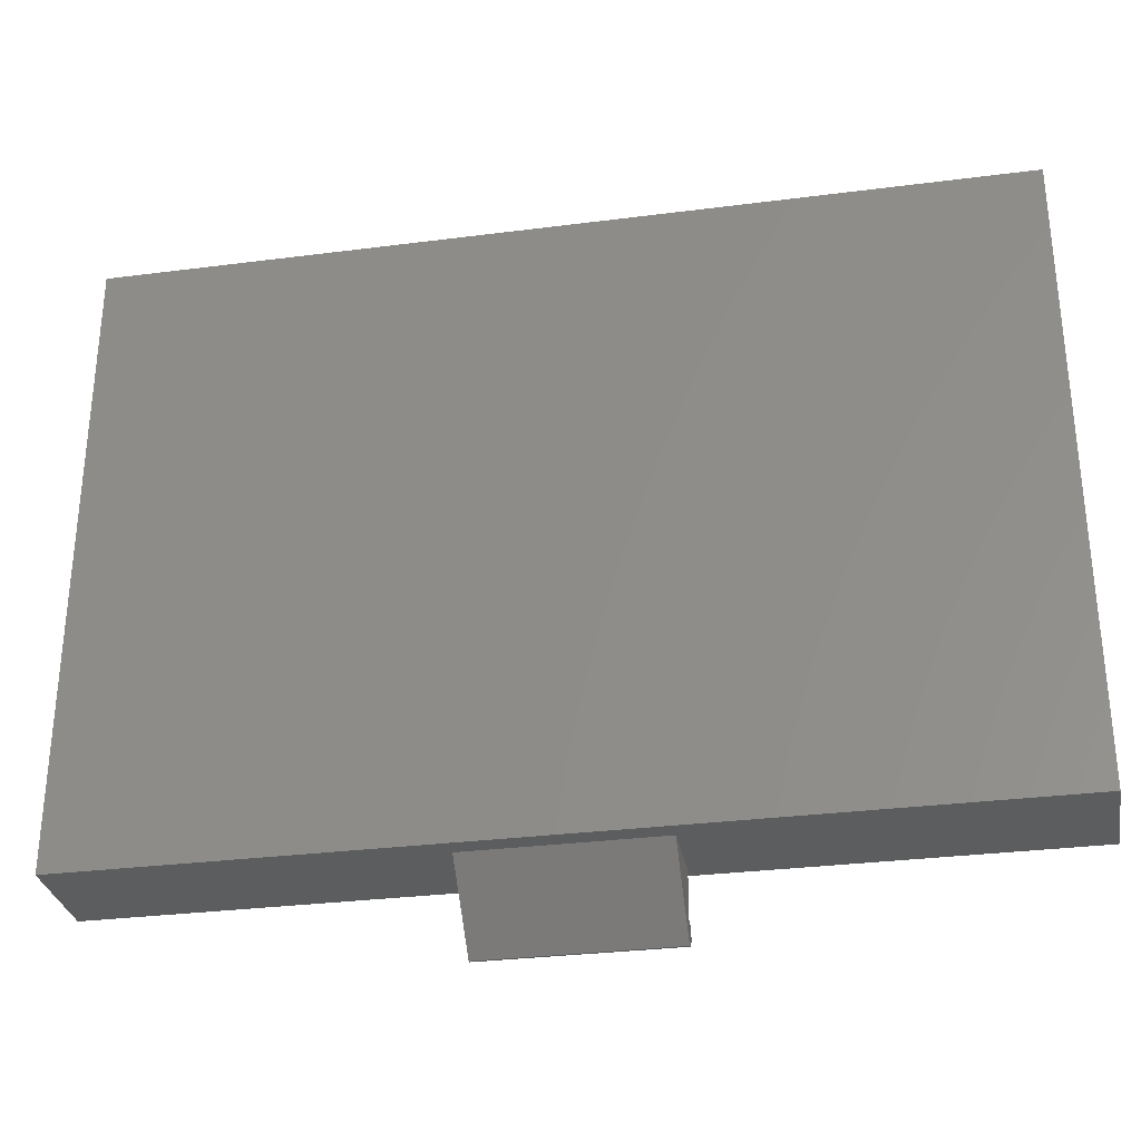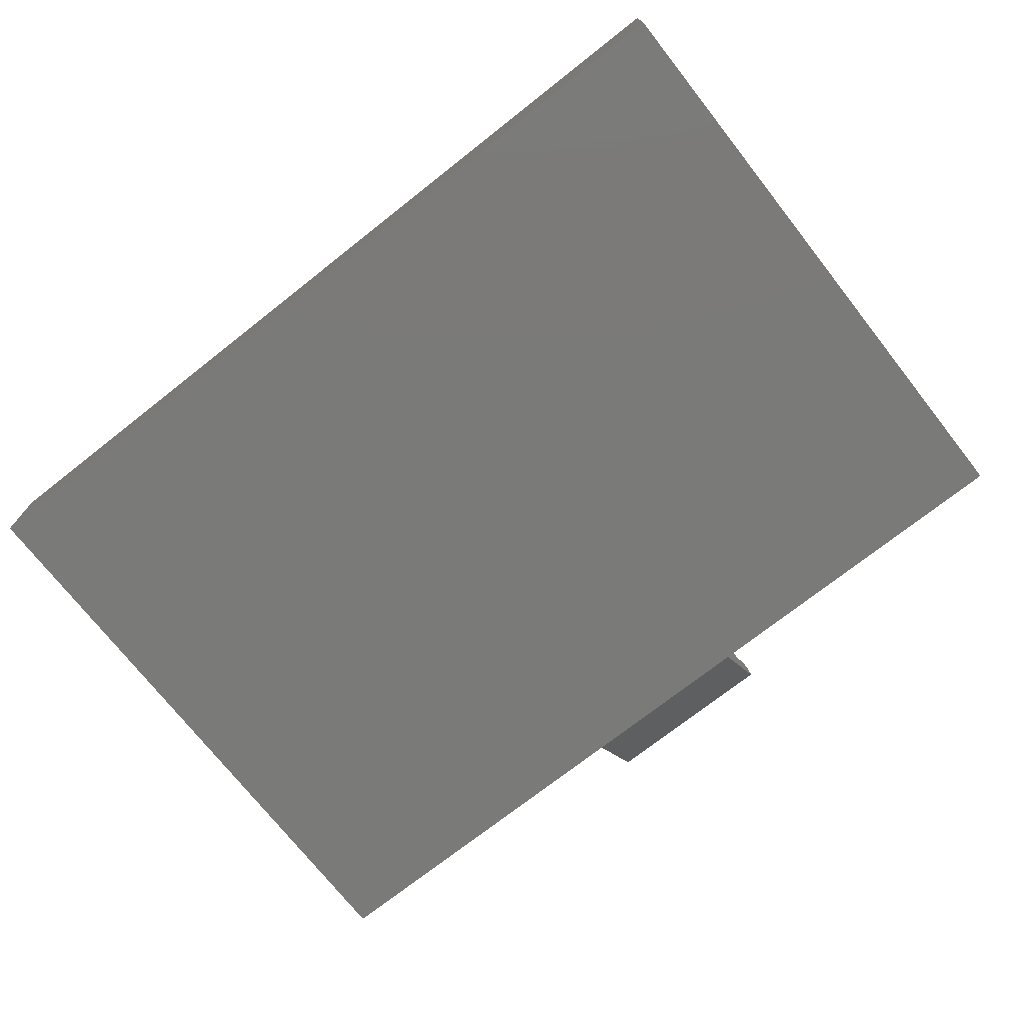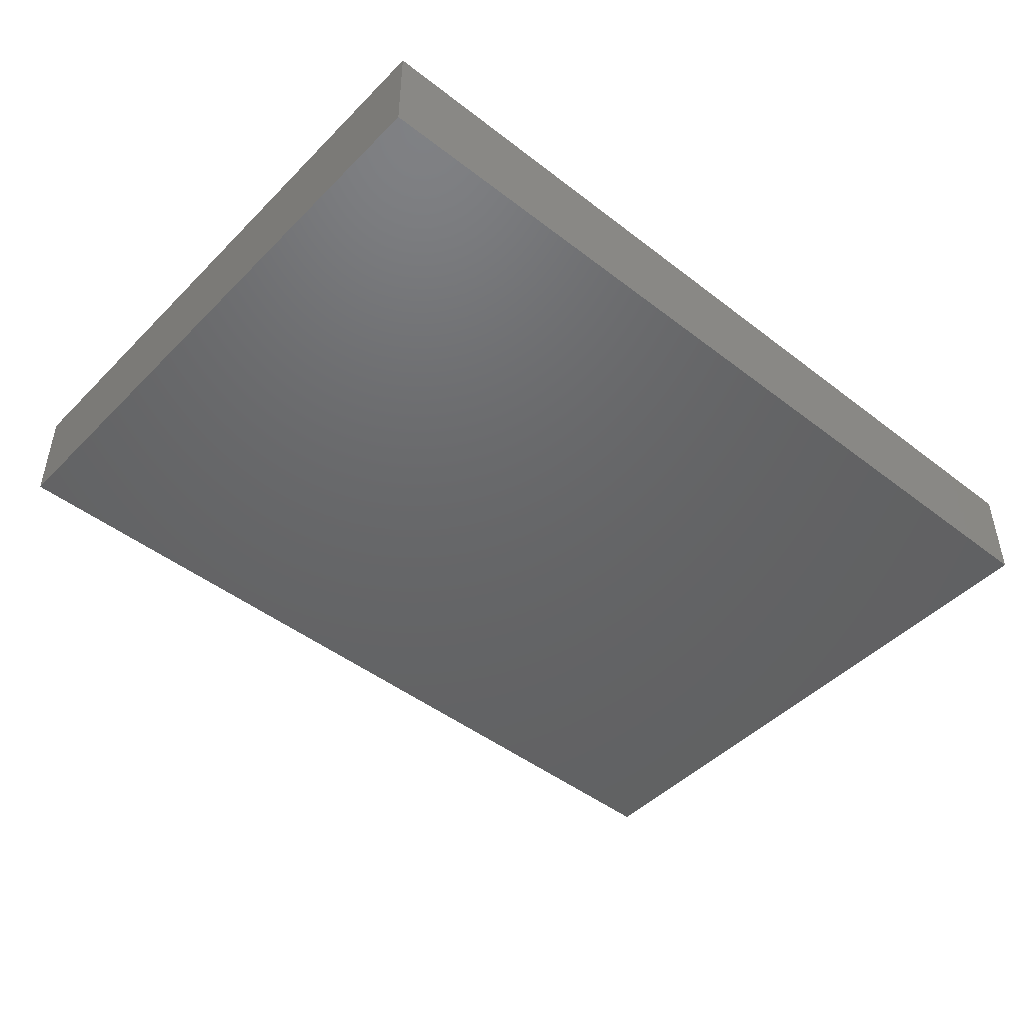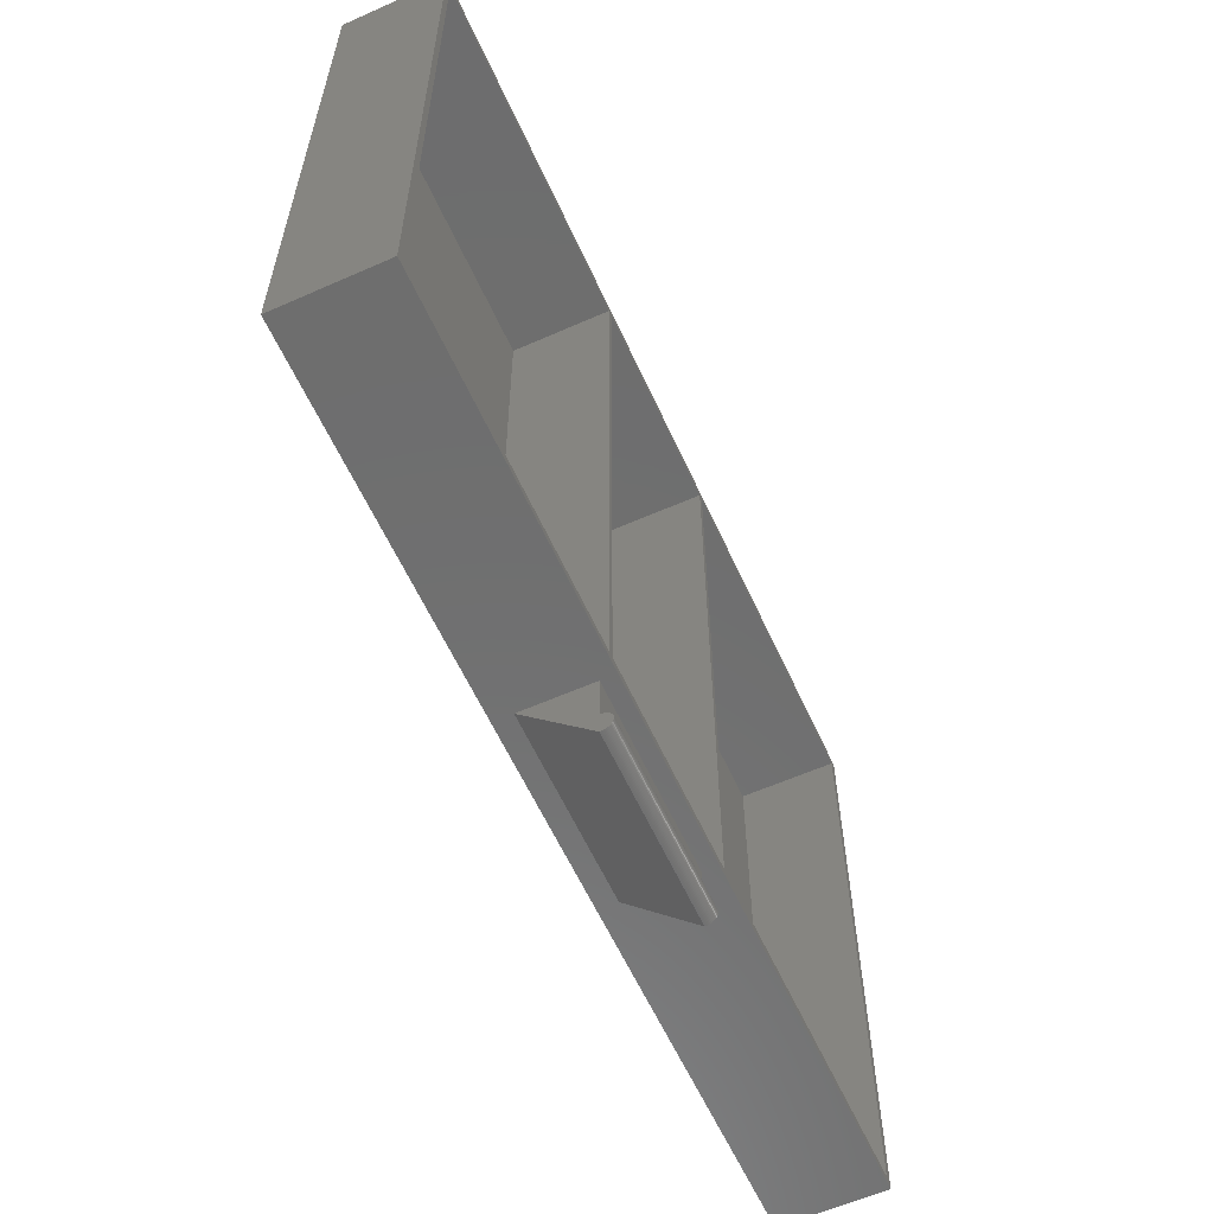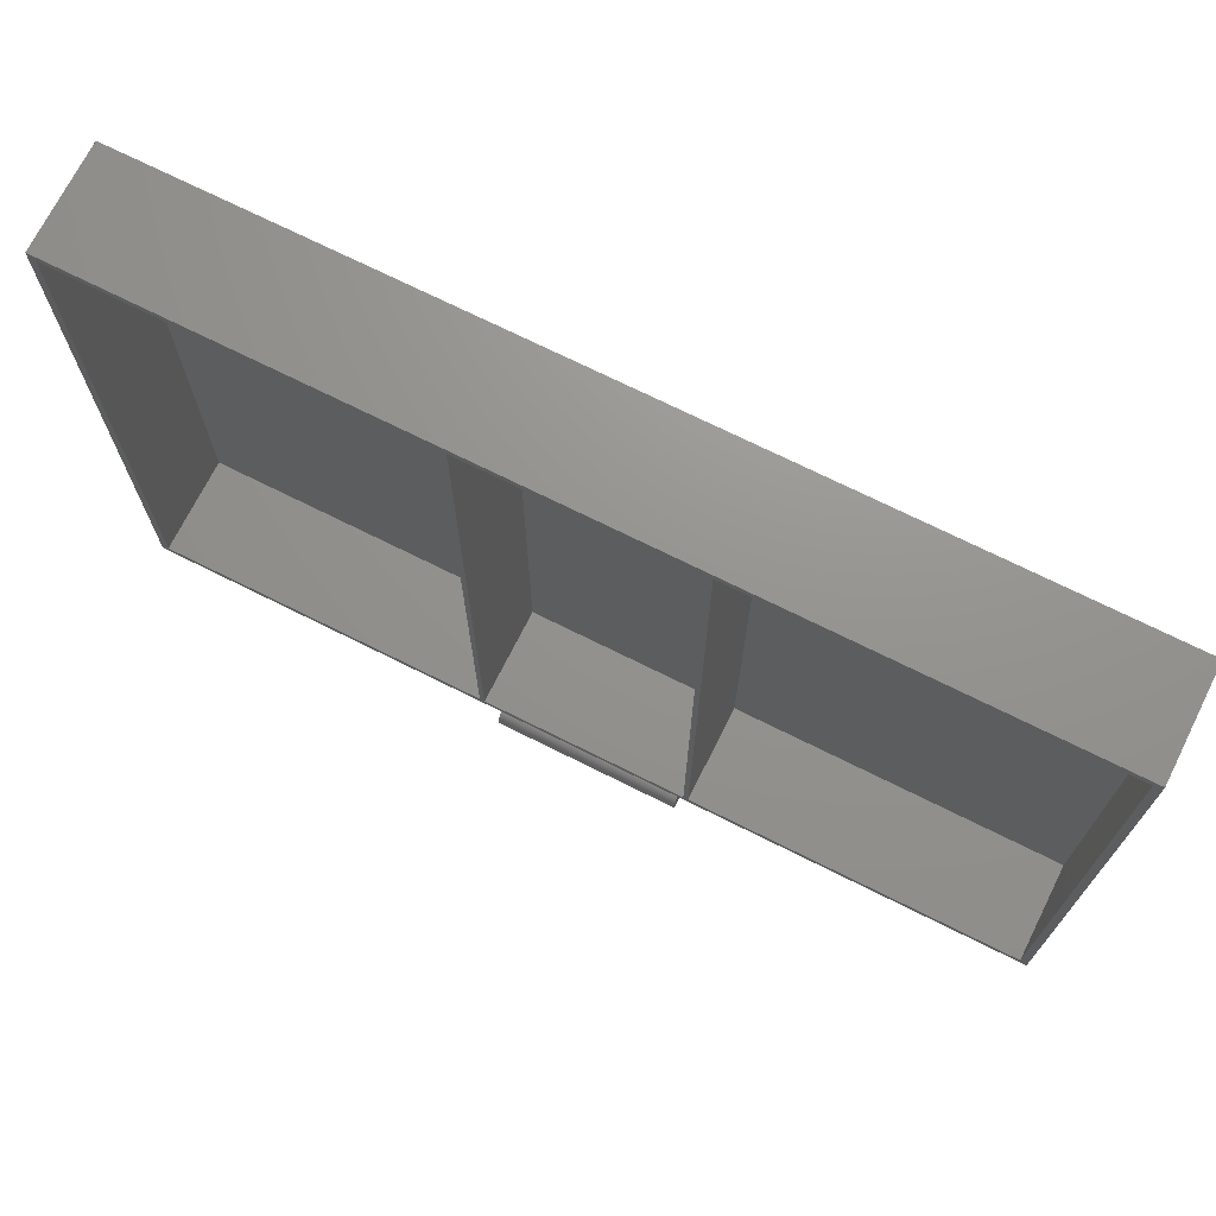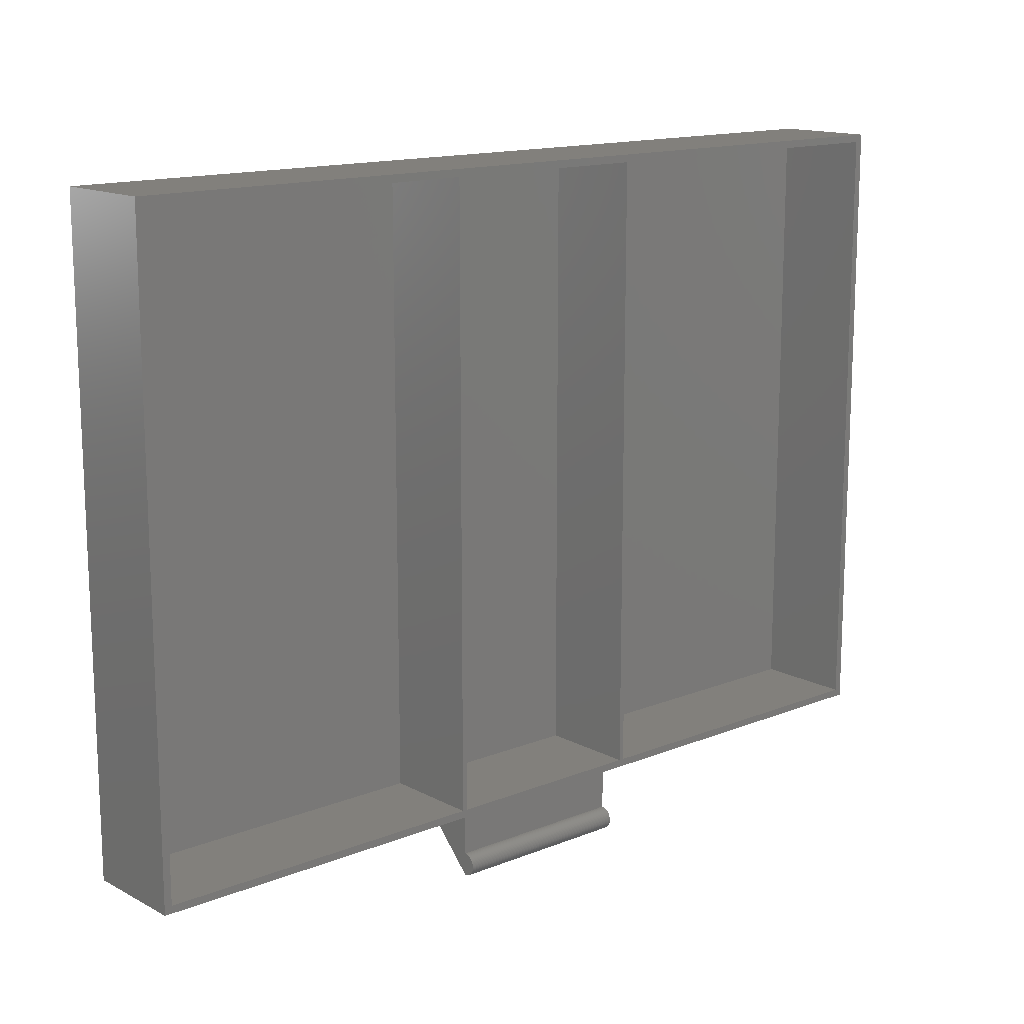
<metadata>
{"format":"stl","ext":"stl","renderer":"f3d","projection":"perspective","resolution":1024,"background":"white","views":[{"elev":-30.7,"azim":-169.5,"up":"+Y"},{"elev":-73.2,"azim":-141.8,"up":"+Z"},{"elev":-46.5,"azim":138.6,"up":"+Z"},{"elev":-60.0,"azim":-65.6,"up":"+Y"},{"elev":71.3,"azim":26.6,"up":"+Y"},{"elev":14.4,"azim":-41.2,"up":"+Y"}]}
</metadata>
<code>
# stl→obj: 98 verts, 192 faces
v -1.5 -126.5 -0.84
v 181.5 1.5 -0.84
v 181.5 -126.5 -0.84
v -1.5 1.5 -0.84
v -1.5 1.5 20
v 181.5 1.5 20
v 180 0 20
v 181.5 -126.5 20
v 112 0 20
v 111 0 20
v 112 -125 20
v 69 0 20
v 68 0 20
v 69 -125 20
v 0 0 20
v 0 -125 20
v 180 -125 20
v 111 -125 20
v 68 -125 20
v -1.5 -126.5 20
v 71 -126.5 17
v 71 -126.5 3
v 109 -126.5 3
v 109 -126.5 17
v 69 0 0
v 111 -125 0
v 111 0 0
v 69 -125 0
v 112 0 0
v 180 -125 0
v 180 0 0
v 112 -125 0
v 0 0 0
v 68 -125 0
v 68 0 0
v 0 -125 0
v 109 -135.8 17
v 109 -135.9 17.49
v 109 -135.8 17.24
v 109 -135.9 17.72
v 109 -136 17.95
v 109 -136.1 18.17
v 109 -136.3 18.37
v 109 -136.4 18.56
v 109 -136.6 18.73
v 109 -136.8 18.89
v 109 -137 19.02
v 109 -137.2 19.13
v 109 -137.4 19.22
v 109 -140.5 17
v 109 -137.7 19.28
v 109 -137.9 19.32
v 109 -138.2 19.33
v 109 -138.4 19.32
v 109 -138.7 19.28
v 109 -138.9 19.22
v 109 -139.1 19.13
v 109 -139.3 19.02
v 109 -139.5 18.89
v 109 -139.7 18.73
v 109 -139.9 18.56
v 109 -140.1 18.37
v 109 -140.2 18.17
v 109 -140.3 17.95
v 109 -140.4 17.72
v 109 -140.4 17.49
v 109 -140.5 17.24
v 71 -135.8 17
v 71 -135.9 17.49
v 71 -135.8 17.24
v 71 -135.9 17.72
v 71 -136 17.95
v 71 -136.1 18.17
v 71 -136.3 18.37
v 71 -136.4 18.56
v 71 -136.6 18.73
v 71 -136.8 18.89
v 71 -137 19.02
v 71 -137.2 19.13
v 71 -137.4 19.22
v 71 -140.5 17
v 71 -137.7 19.28
v 71 -137.9 19.32
v 71 -138.2 19.33
v 71 -138.4 19.32
v 71 -138.7 19.28
v 71 -138.9 19.22
v 71 -139.1 19.13
v 71 -139.3 19.02
v 71 -139.5 18.89
v 71 -139.7 18.73
v 71 -139.9 18.56
v 71 -140.1 18.37
v 71 -140.2 18.17
v 71 -140.3 17.95
v 71 -140.4 17.72
v 71 -140.4 17.49
v 71 -140.5 17.24
f 1 2 3
f 2 1 4
f 2 5 6
f 5 2 4
f 6 7 8
f 6 9 7
f 9 10 11
f 6 10 9
f 6 12 10
f 12 13 14
f 6 13 12
f 5 13 6
f 15 5 16
f 13 5 15
f 17 8 7
f 11 8 17
f 18 11 10
f 18 8 11
f 14 8 18
f 19 14 13
f 19 8 14
f 20 19 16
f 19 20 8
f 20 16 5
f 8 2 6
f 2 8 3
f 20 21 8
f 20 22 21
f 22 1 23
f 1 22 20
f 24 8 21
f 23 8 24
f 23 3 8
f 3 23 1
f 1 5 4
f 5 1 20
f 25 26 27
f 26 25 28
f 29 30 31
f 30 29 32
f 33 34 35
f 34 33 36
f 29 7 9
f 7 29 31
f 25 10 12
f 10 25 27
f 33 13 15
f 13 33 35
f 30 7 31
f 7 30 17
f 26 14 18
f 14 26 28
f 30 11 17
f 11 30 32
f 34 16 19
f 16 34 36
f 16 33 15
f 33 16 36
f 11 29 9
f 29 11 32
f 26 10 27
f 10 26 18
f 14 25 12
f 25 14 28
f 34 13 35
f 13 34 19
f 37 23 24
f 38 37 39
f 40 37 38
f 41 37 40
f 42 37 41
f 43 37 42
f 44 37 43
f 45 37 44
f 46 37 45
f 47 37 46
f 48 37 47
f 49 37 48
f 50 37 49
f 50 49 51
f 50 51 52
f 50 52 53
f 50 53 54
f 50 54 55
f 50 55 56
f 50 56 57
f 50 57 58
f 50 58 59
f 50 59 60
f 50 60 61
f 50 61 62
f 50 62 63
f 50 63 64
f 50 64 65
f 50 65 66
f 50 66 67
f 37 50 23
f 22 68 21
f 68 69 70
f 68 71 69
f 68 72 71
f 68 73 72
f 68 74 73
f 68 75 74
f 68 76 75
f 68 77 76
f 68 78 77
f 68 79 78
f 68 80 79
f 81 68 22
f 68 81 80
f 80 81 82
f 82 81 83
f 83 81 84
f 84 81 85
f 85 81 86
f 86 81 87
f 87 81 88
f 88 81 89
f 89 81 90
f 90 81 91
f 91 81 92
f 92 81 93
f 93 81 94
f 94 81 95
f 95 81 96
f 96 81 97
f 97 81 98
f 97 65 96
f 65 97 66
f 96 64 95
f 64 96 65
f 95 63 94
f 63 95 64
f 94 62 93
f 62 94 63
f 93 61 92
f 61 93 62
f 92 60 91
f 60 92 61
f 90 60 59
f 60 90 91
f 89 59 58
f 59 89 90
f 88 58 57
f 58 88 89
f 87 57 56
f 57 87 88
f 86 56 55
f 56 86 87
f 85 55 54
f 55 85 86
f 84 54 53
f 54 84 85
f 83 53 52
f 53 83 84
f 82 52 51
f 52 82 83
f 80 51 49
f 51 80 82
f 79 49 48
f 49 79 80
f 78 48 47
f 48 78 79
f 77 47 46
f 47 77 78
f 76 46 45
f 46 76 77
f 44 76 45
f 76 44 75
f 43 75 44
f 75 43 74
f 42 74 43
f 74 42 73
f 41 73 42
f 73 41 72
f 40 72 41
f 72 40 71
f 38 71 40
f 71 38 69
f 39 69 38
f 69 39 70
f 37 70 39
f 70 37 68
f 21 37 24
f 37 21 68
f 22 50 81
f 50 22 23
f 81 67 98
f 67 81 50
f 98 66 97
f 66 98 67

</code>
